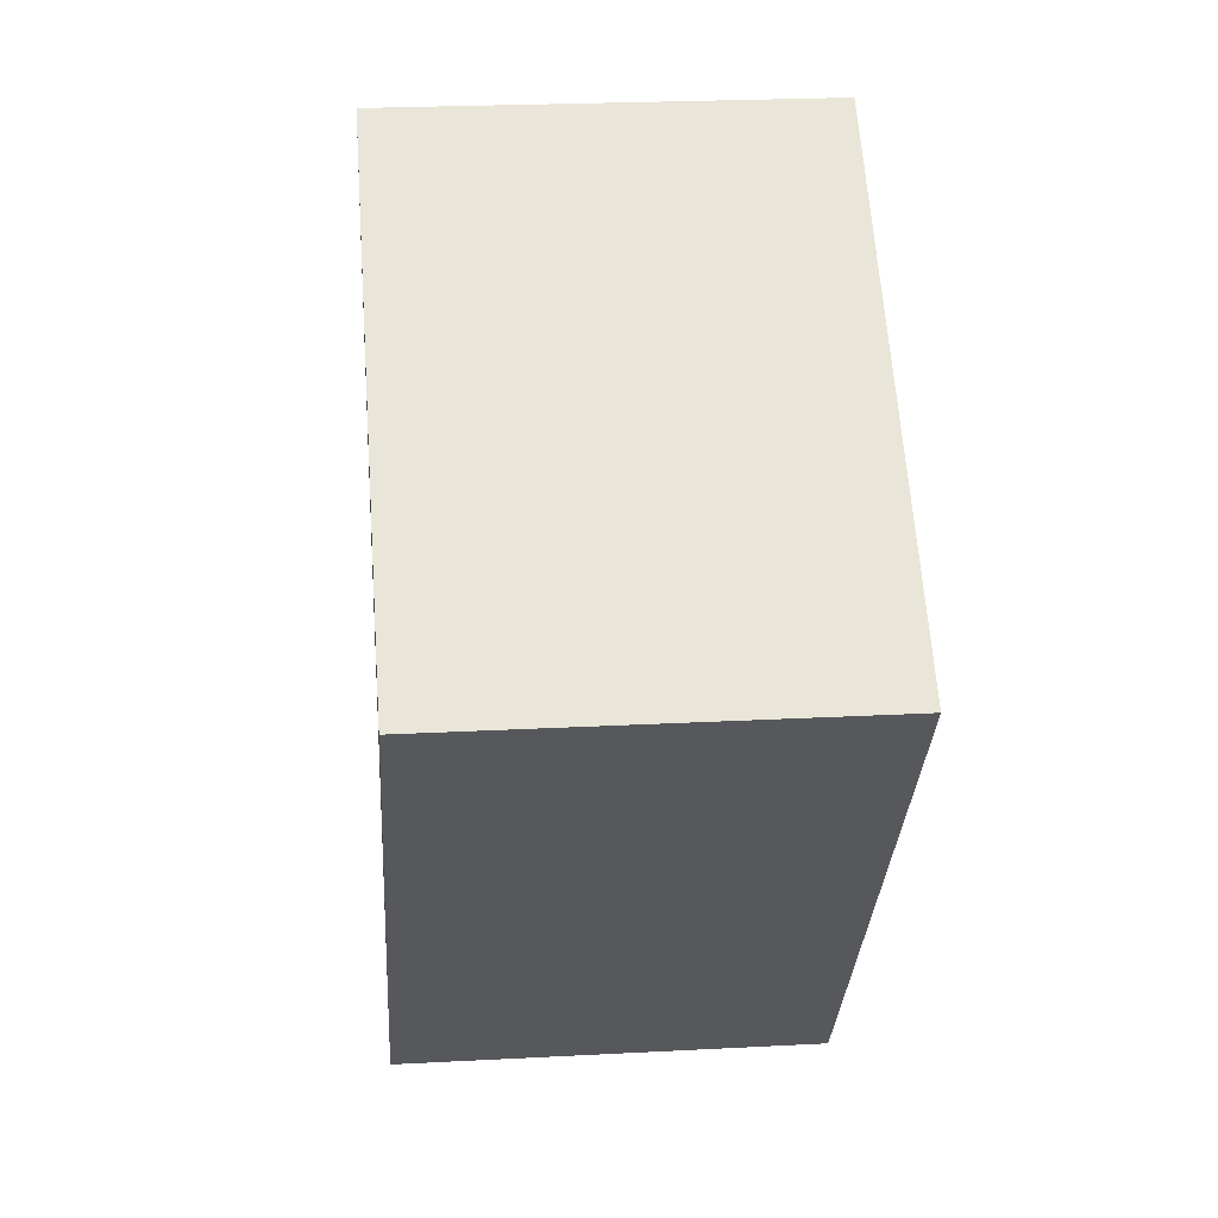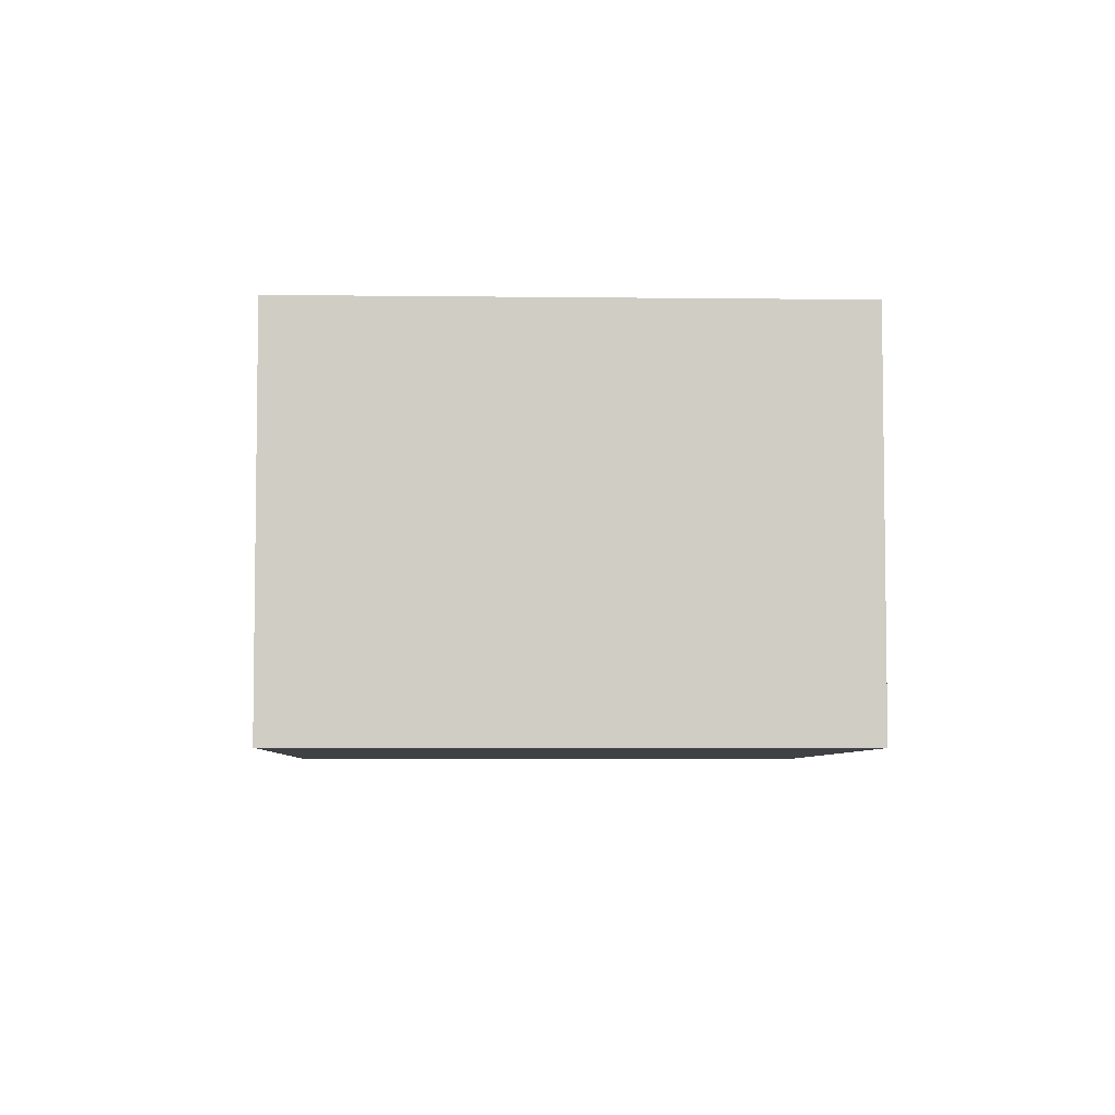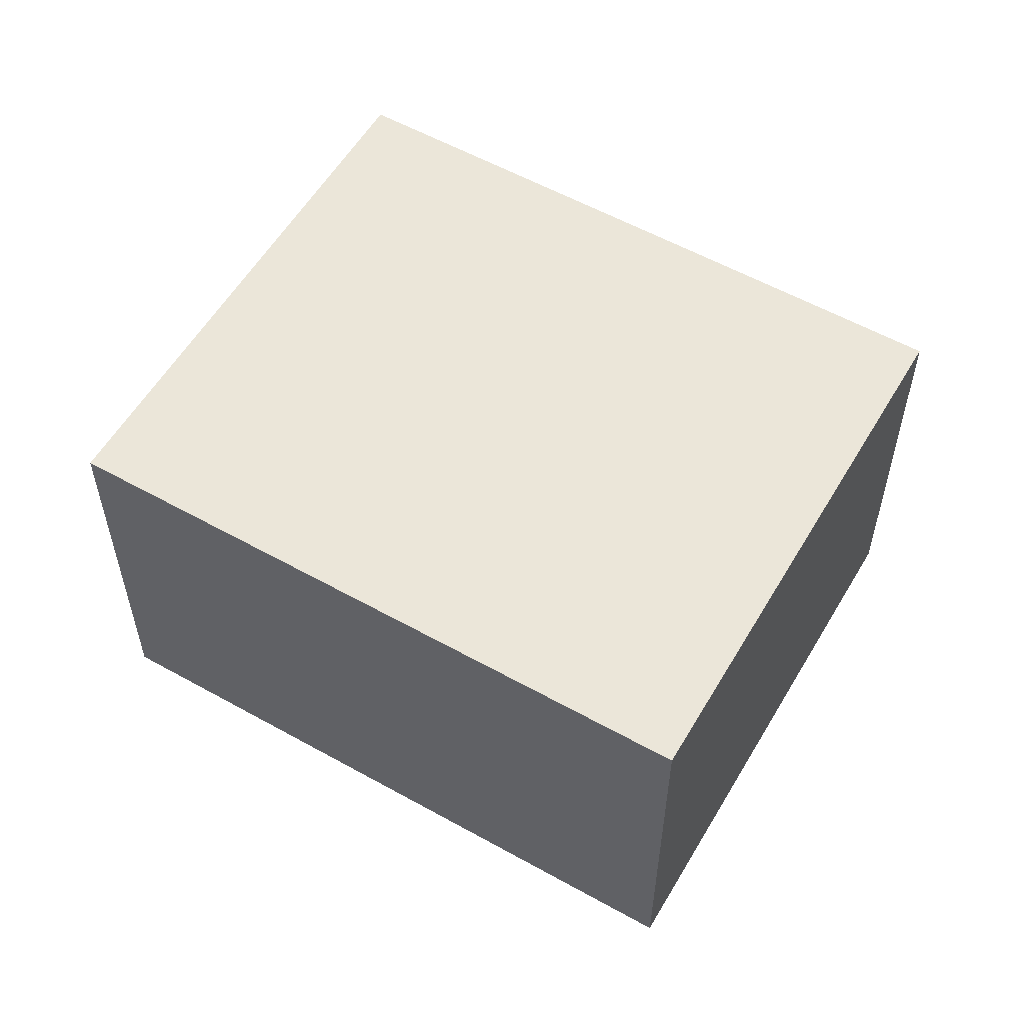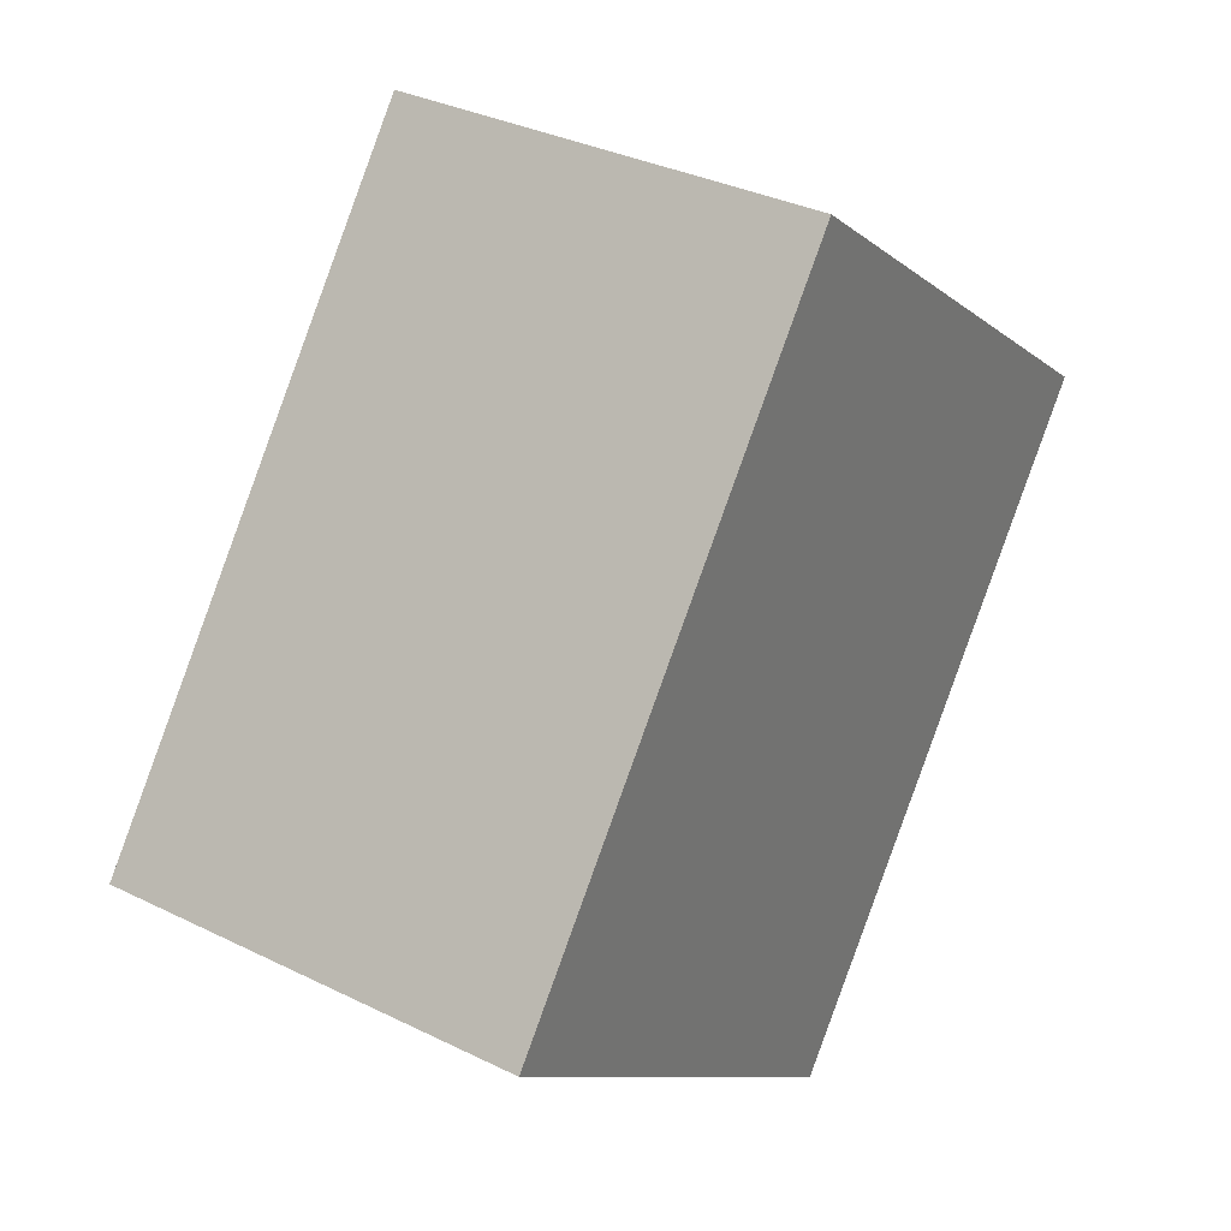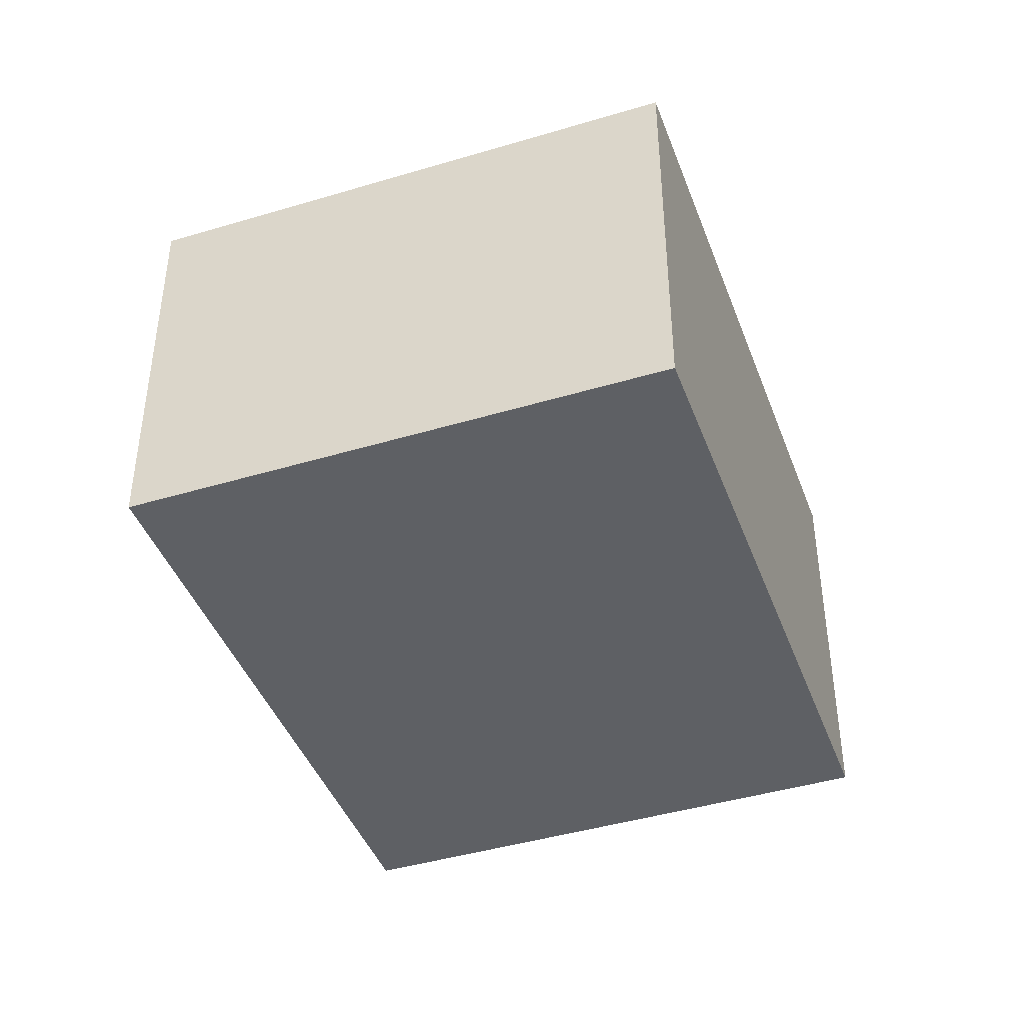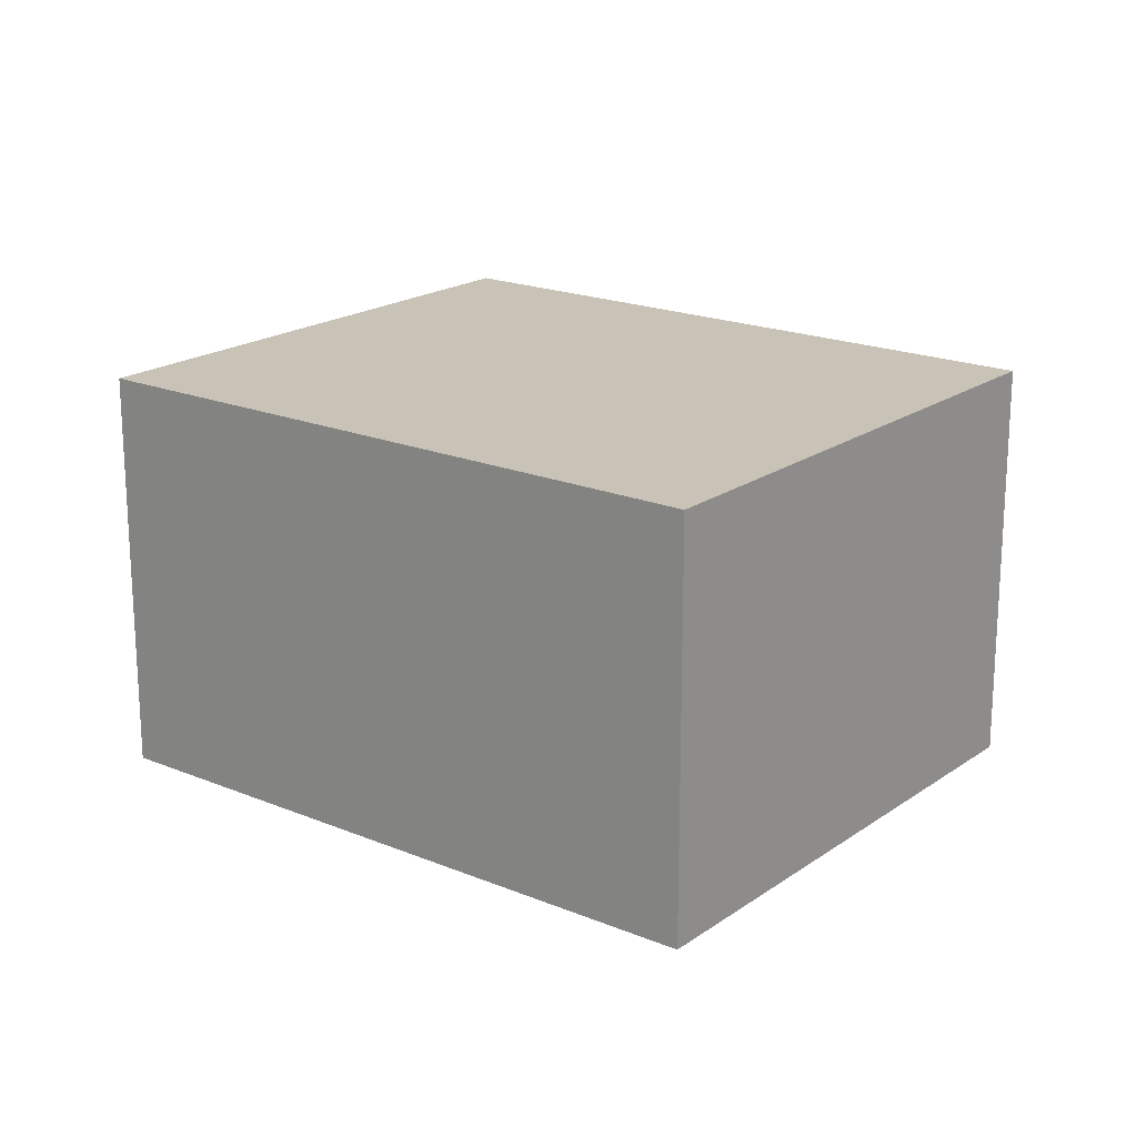
<metadata>
{"format":"obj","ext":"obj","renderer":"f3d","projection":"perspective","resolution":1024,"background":"white","views":[{"elev":23.6,"azim":84.9,"up":"+Z"},{"elev":-5.6,"azim":-144.6,"up":"+Y"},{"elev":56.8,"azim":-22.2,"up":"+Y"},{"elev":33.8,"azim":-56.1,"up":"+Z"},{"elev":-42.9,"azim":-122.8,"up":"+Y"},{"elev":19.4,"azim":-14.6,"up":"+Y"}]}
</metadata>
<code>
v  3.065 2.783 -2.356
v  2.841 2.783 3.695
v  5.905 2.783 1.338
v  0 2.783 1.704e-16
v  5.905 -8.193e-17 1.338
v  3.065 1.443e-16 -2.356
v  0 0 0
v  2.841 -2.263e-16 3.695
g defaultobject
f 1 2 3
f 2 1 4
f 5 1 3
f 1 5 6
f 6 4 1
f 4 6 7
f 7 2 4
f 2 7 8
f 8 3 2
f 3 8 5
f 5 7 6
f 7 5 8

</code>
